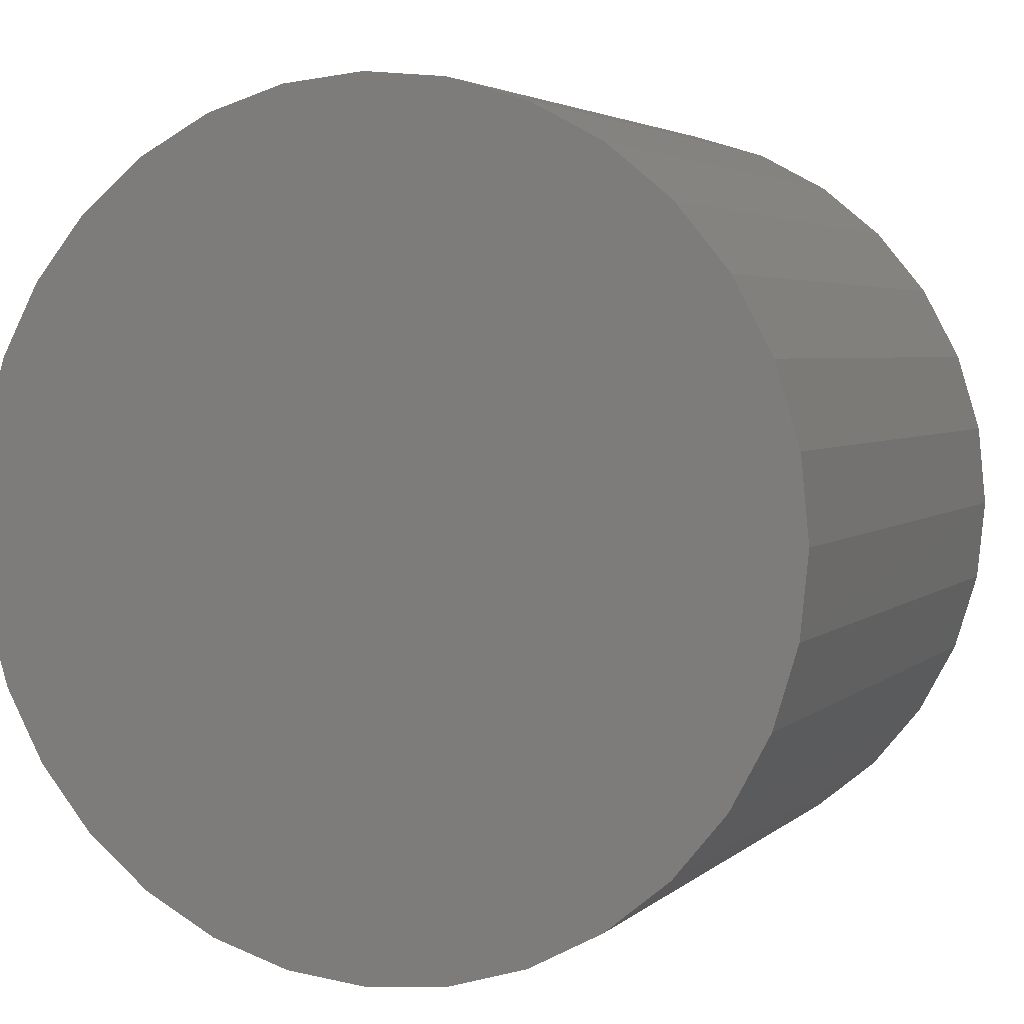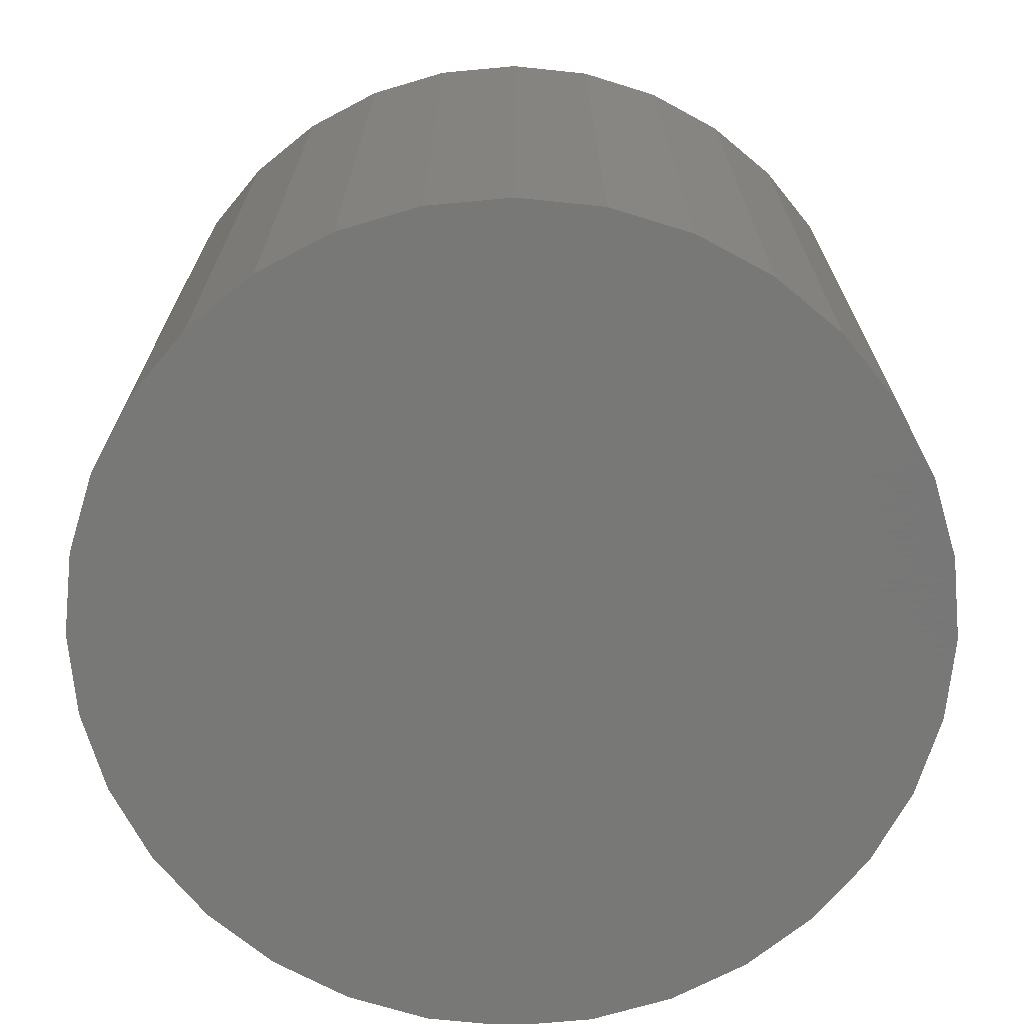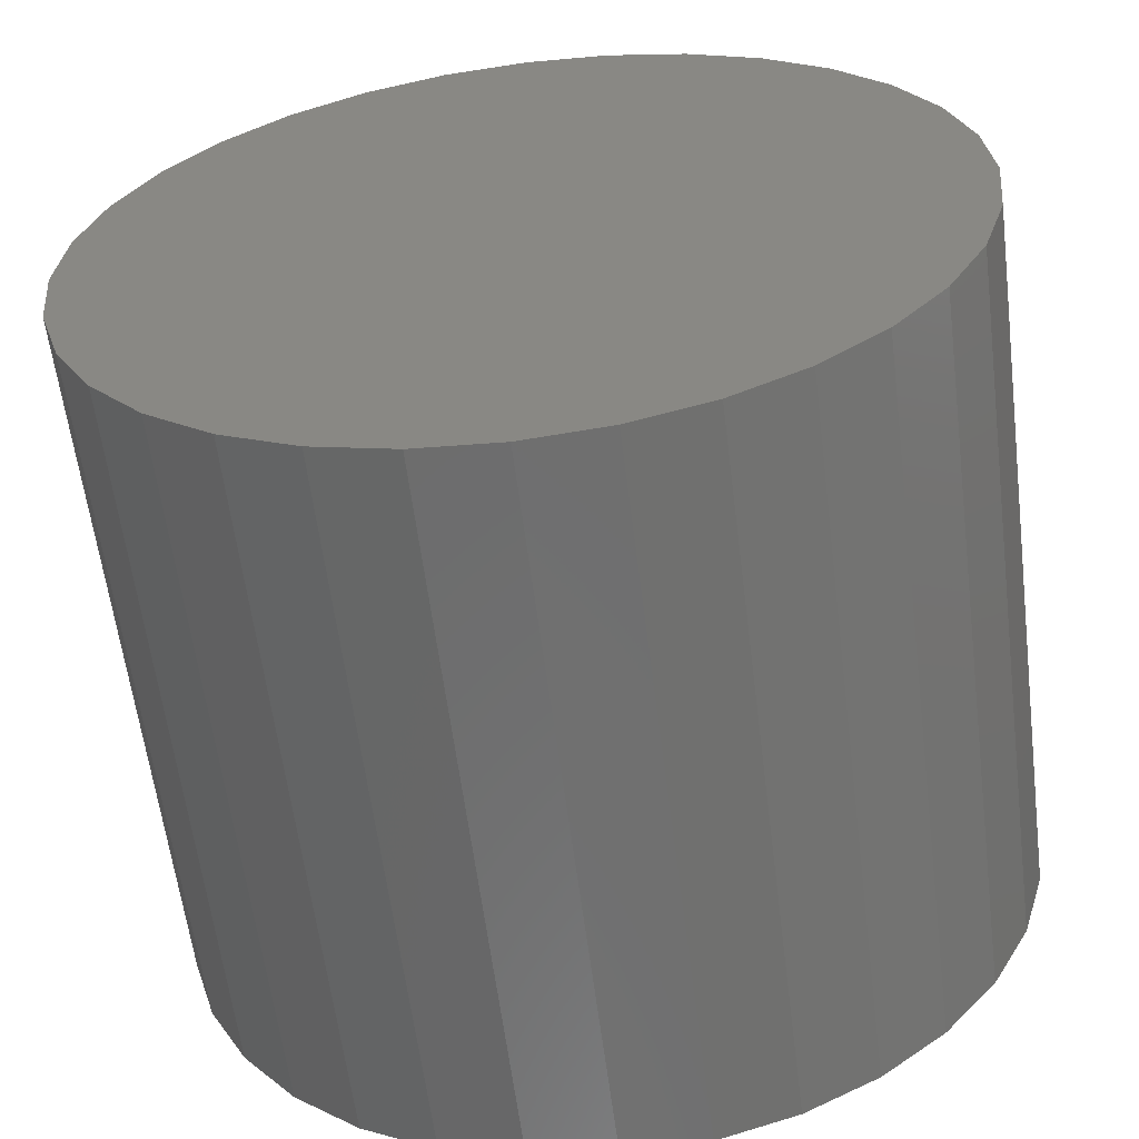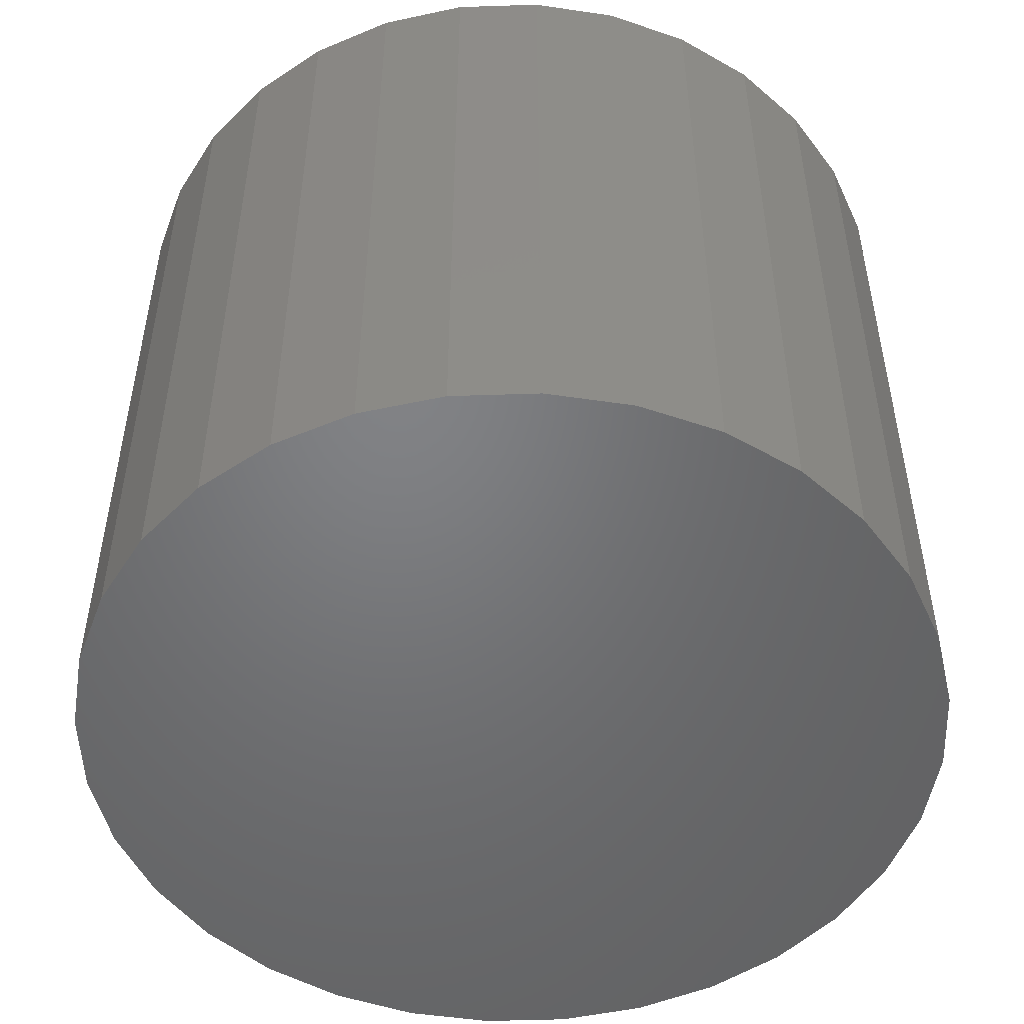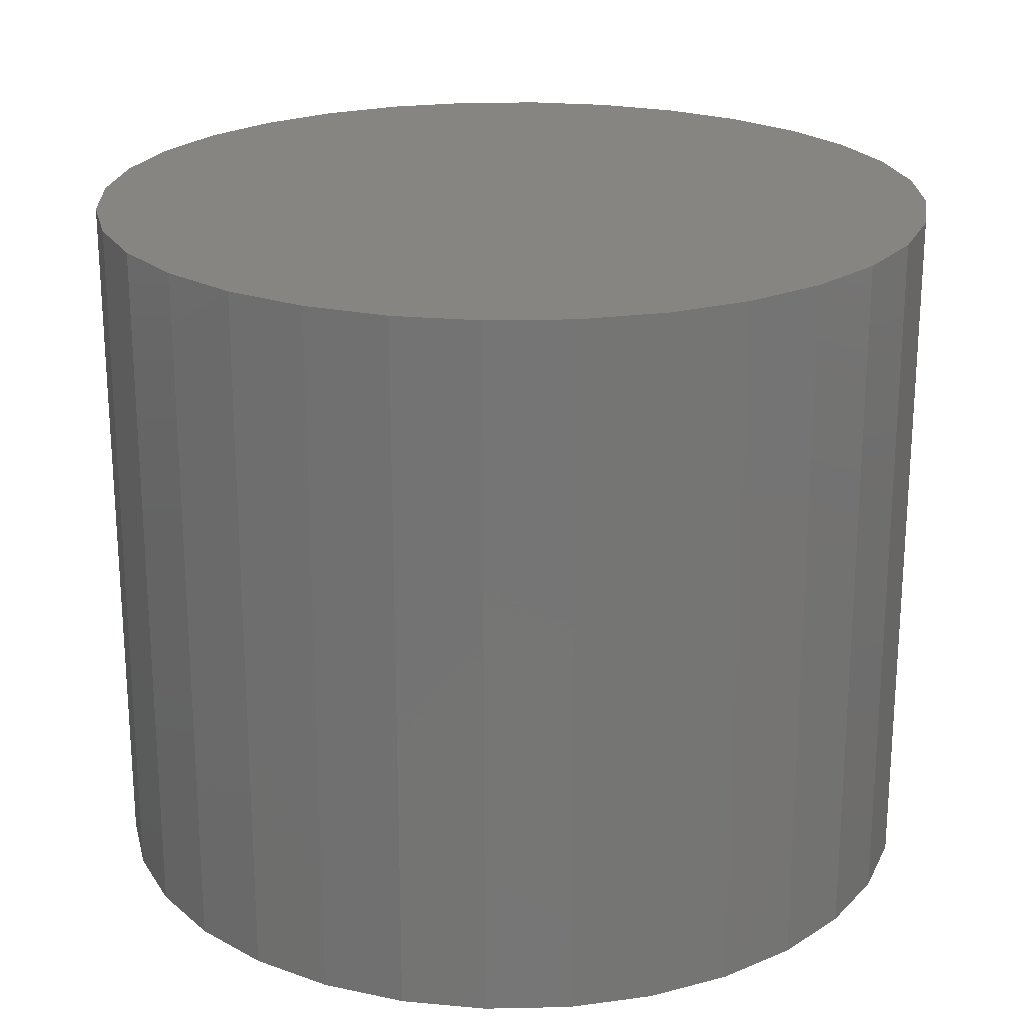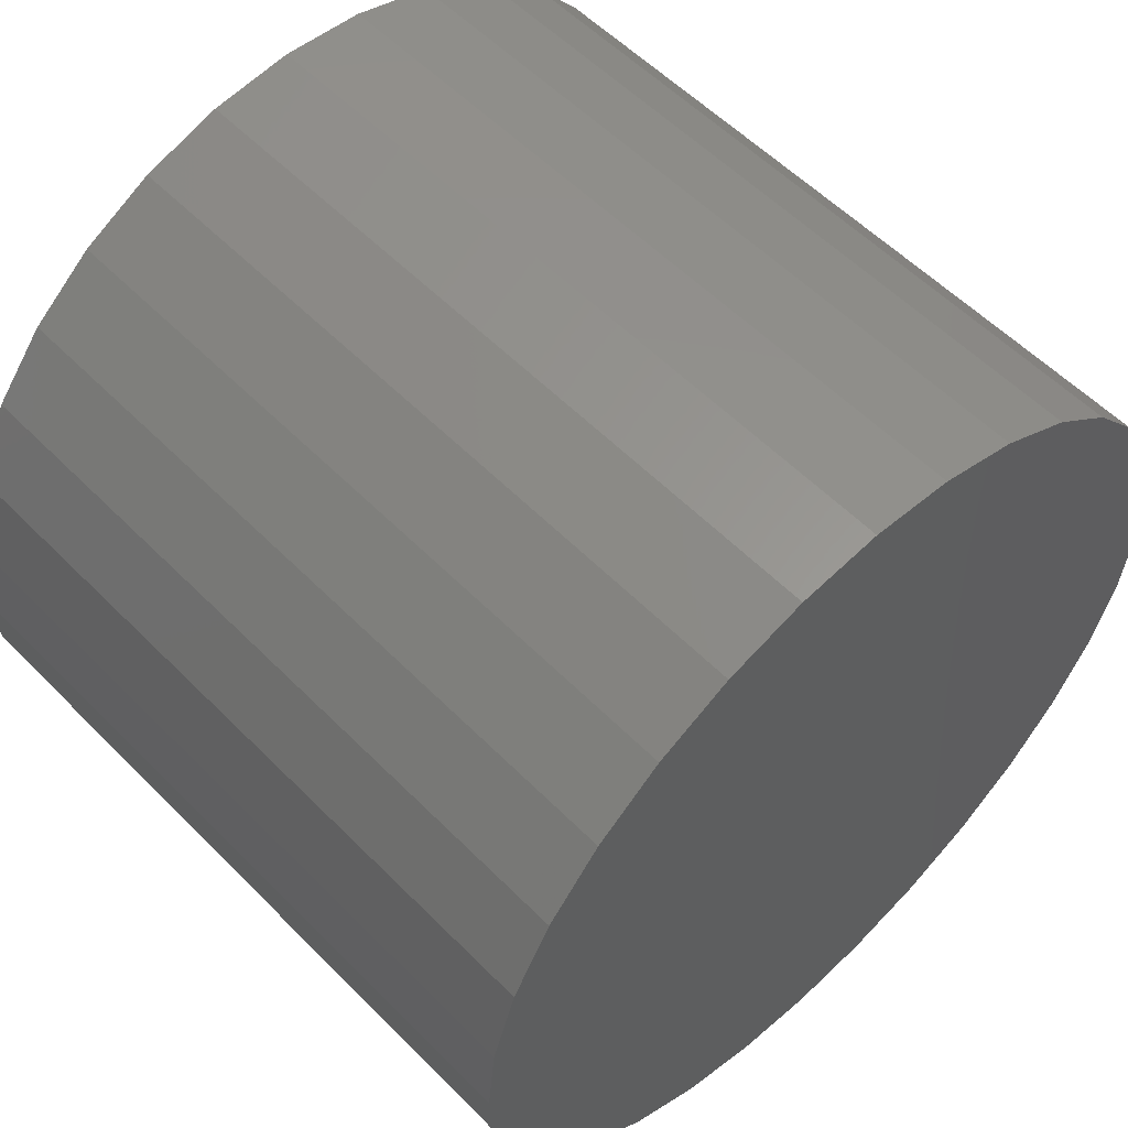
<metadata>
{"format":"stl","ext":"stl","renderer":"f3d","projection":"perspective","resolution":1024,"background":"white","views":[{"elev":3.6,"azim":22.6,"up":"+Z"},{"elev":-70.4,"azim":-34.1,"up":"+Y"},{"elev":-60.5,"azim":-172.8,"up":"+Z"},{"elev":-50.6,"azim":176.4,"up":"+Y"},{"elev":22.2,"azim":-30.2,"up":"+Y"},{"elev":56.3,"azim":-43.6,"up":"+Z"}]}
</metadata>
<code>
# stl→obj: 64 verts, 124 faces
v -2.305 -0.8179 6.629
v -2.305 -0.5102 6.629
v -2.269 -0.5102 6.633
v -2.269 -0.8179 6.633
v -2.234 -0.5102 6.643
v -2.234 -0.8179 6.643
v -2.202 -0.5102 6.66
v -2.202 -0.8179 6.66
v -2.174 -0.5102 6.683
v -2.174 -0.8179 6.683
v -2.151 -0.5102 6.711
v -2.151 -0.8179 6.711
v -2.134 -0.5102 6.743
v -2.134 -0.8179 6.743
v -2.124 -0.5102 6.778
v -2.124 -0.8179 6.778
v -2.12 -0.5102 6.814
v -2.12 -0.8179 6.814
v -2.124 -0.5102 6.85
v -2.124 -0.8179 6.85
v -2.134 -0.5102 6.884
v -2.134 -0.8179 6.884
v -2.151 -0.5102 6.916
v -2.151 -0.8179 6.916
v -2.174 -0.5102 6.944
v -2.174 -0.8179 6.944
v -2.202 -0.5102 6.967
v -2.202 -0.8179 6.967
v -2.234 -0.5102 6.984
v -2.234 -0.8179 6.984
v -2.269 -0.5102 6.995
v -2.269 -0.8179 6.995
v -2.305 -0.5102 6.998
v -2.305 -0.8179 6.998
v -2.341 -0.5102 6.995
v -2.341 -0.8179 6.995
v -2.375 -0.5102 6.984
v -2.375 -0.8179 6.984
v -2.407 -0.5102 6.967
v -2.407 -0.8179 6.967
v -2.435 -0.5102 6.944
v -2.435 -0.8179 6.944
v -2.458 -0.5102 6.916
v -2.458 -0.8179 6.916
v -2.475 -0.5102 6.884
v -2.475 -0.8179 6.884
v -2.486 -0.5102 6.85
v -2.486 -0.8179 6.85
v -2.489 -0.5102 6.814
v -2.489 -0.8179 6.814
v -2.486 -0.5102 6.778
v -2.486 -0.8179 6.778
v -2.475 -0.5102 6.743
v -2.475 -0.8179 6.743
v -2.458 -0.5102 6.711
v -2.458 -0.8179 6.711
v -2.435 -0.5102 6.683
v -2.435 -0.8179 6.683
v -2.407 -0.5102 6.66
v -2.407 -0.8179 6.66
v -2.375 -0.5102 6.643
v -2.375 -0.8179 6.643
v -2.341 -0.5102 6.633
v -2.341 -0.8179 6.633
f 1 2 3
f 3 4 1
f 4 3 5
f 5 6 4
f 6 5 7
f 7 8 6
f 8 7 9
f 9 10 8
f 10 9 11
f 11 12 10
f 12 11 13
f 13 14 12
f 14 13 15
f 15 16 14
f 16 15 17
f 17 18 16
f 18 17 19
f 19 20 18
f 20 19 21
f 21 22 20
f 22 21 23
f 23 24 22
f 24 23 25
f 25 26 24
f 26 25 27
f 27 28 26
f 28 27 29
f 29 30 28
f 30 29 31
f 31 32 30
f 32 31 33
f 33 34 32
f 34 33 35
f 35 36 34
f 36 35 37
f 37 38 36
f 38 37 39
f 39 40 38
f 40 39 41
f 41 42 40
f 42 41 43
f 43 44 42
f 44 43 45
f 45 46 44
f 46 45 47
f 47 48 46
f 48 47 49
f 49 50 48
f 50 49 51
f 51 52 50
f 52 51 53
f 53 54 52
f 54 53 55
f 55 56 54
f 56 55 57
f 57 58 56
f 58 57 59
f 59 60 58
f 60 59 61
f 61 62 60
f 3 7 5
f 11 9 7
f 15 13 11
f 19 17 15
f 23 21 19
f 27 25 23
f 31 29 27
f 35 33 31
f 39 37 35
f 43 41 39
f 47 45 43
f 51 49 47
f 55 53 51
f 59 57 55
f 63 61 59
f 3 2 63
f 3 11 7
f 19 15 11
f 27 23 19
f 35 31 27
f 43 39 35
f 51 47 43
f 59 55 51
f 3 63 59
f 3 19 11
f 35 27 19
f 51 43 35
f 3 59 51
f 3 35 19
f 3 51 35
f 2 1 64
f 64 63 2
f 62 61 63
f 63 64 62
f 1 62 64
f 58 60 62
f 54 56 58
f 50 52 54
f 46 48 50
f 42 44 46
f 38 40 42
f 34 36 38
f 30 32 34
f 26 28 30
f 22 24 26
f 18 20 22
f 14 16 18
f 10 12 14
f 6 8 10
f 1 4 6
f 1 58 62
f 50 54 58
f 42 46 50
f 34 38 42
f 26 30 34
f 18 22 26
f 10 14 18
f 1 6 10
f 1 50 58
f 34 42 50
f 18 26 34
f 1 10 18
f 1 34 50
f 1 18 34

</code>
